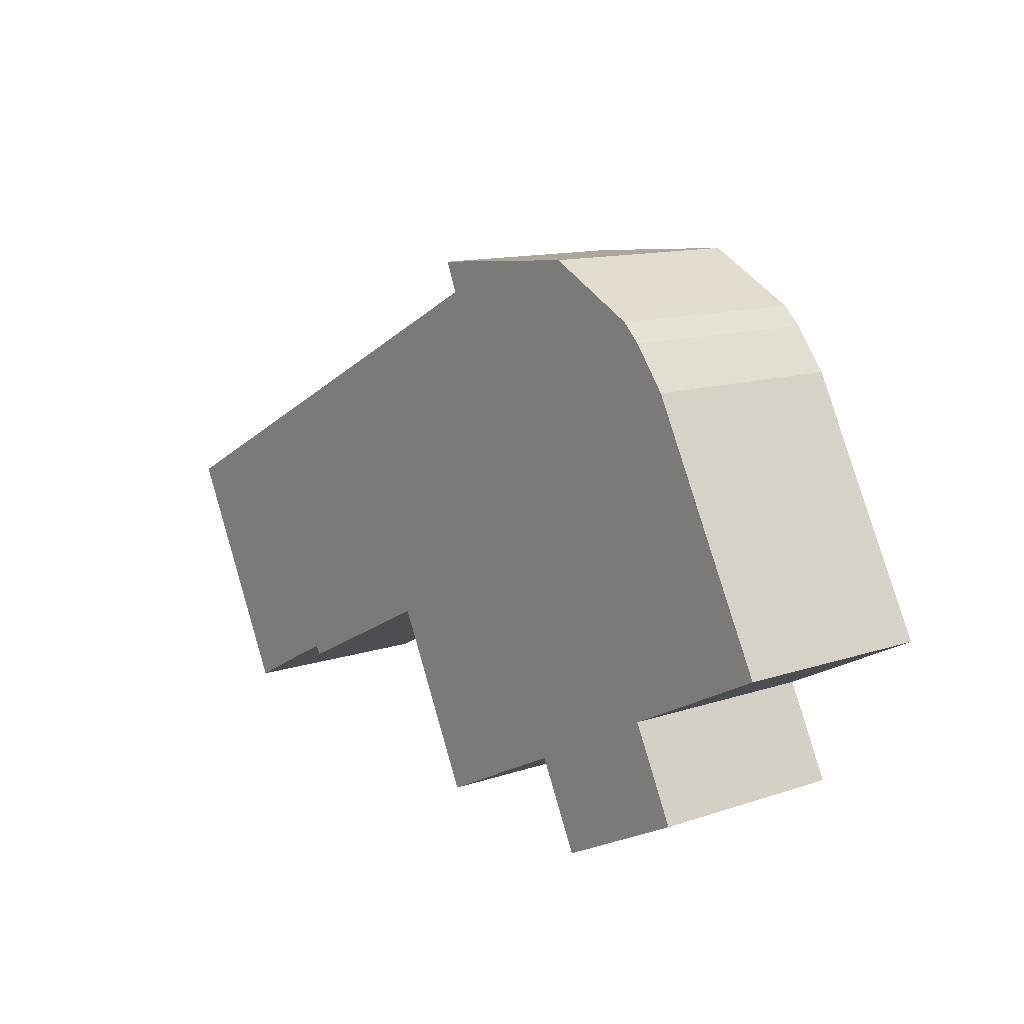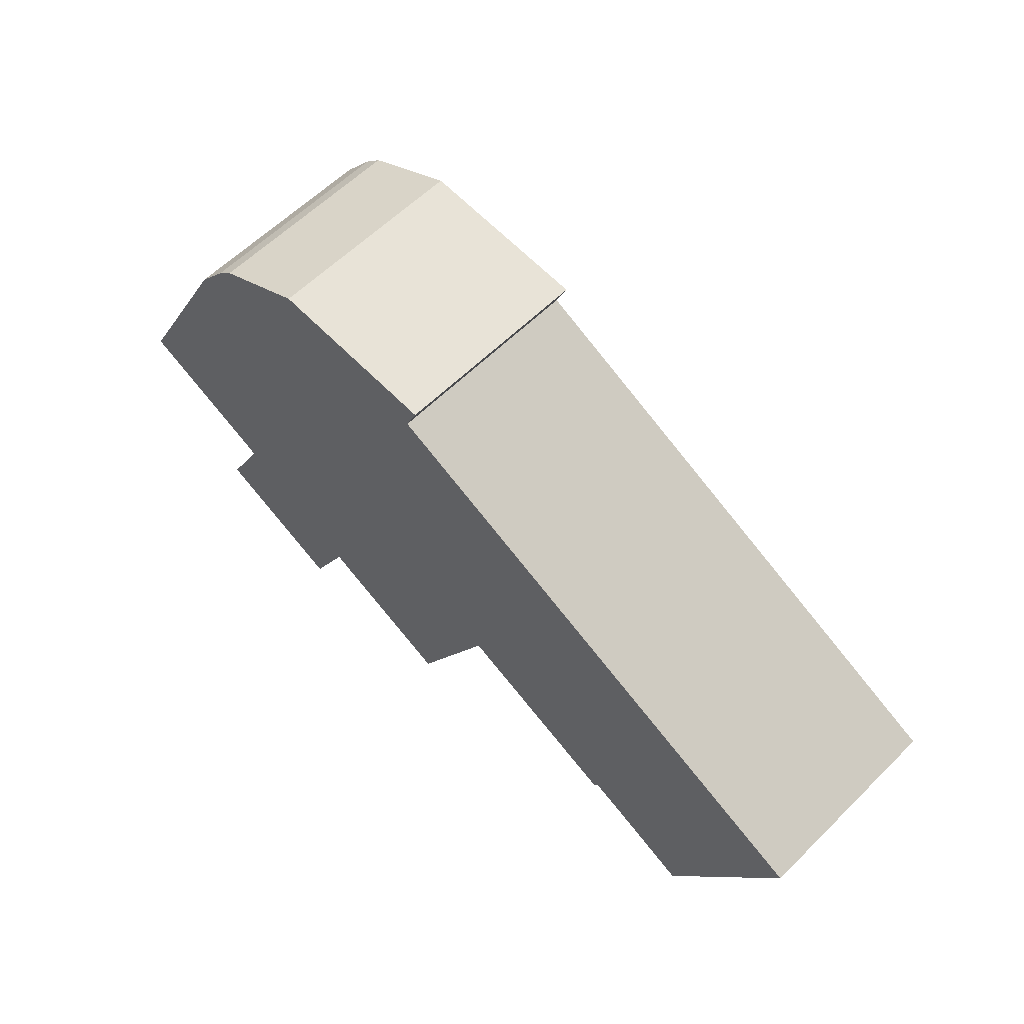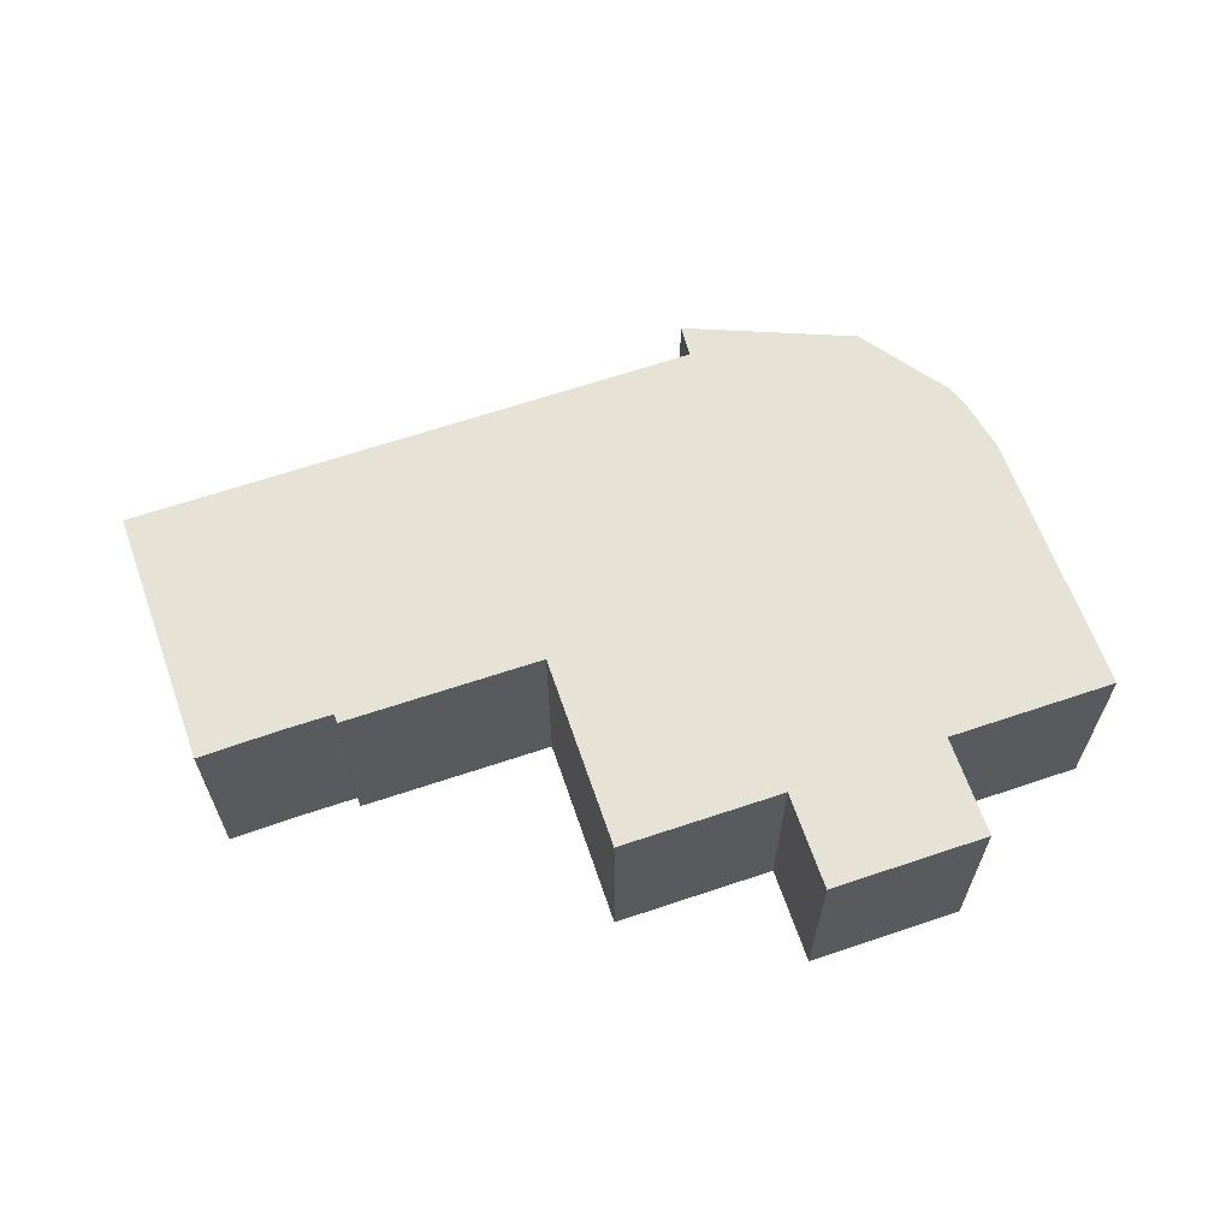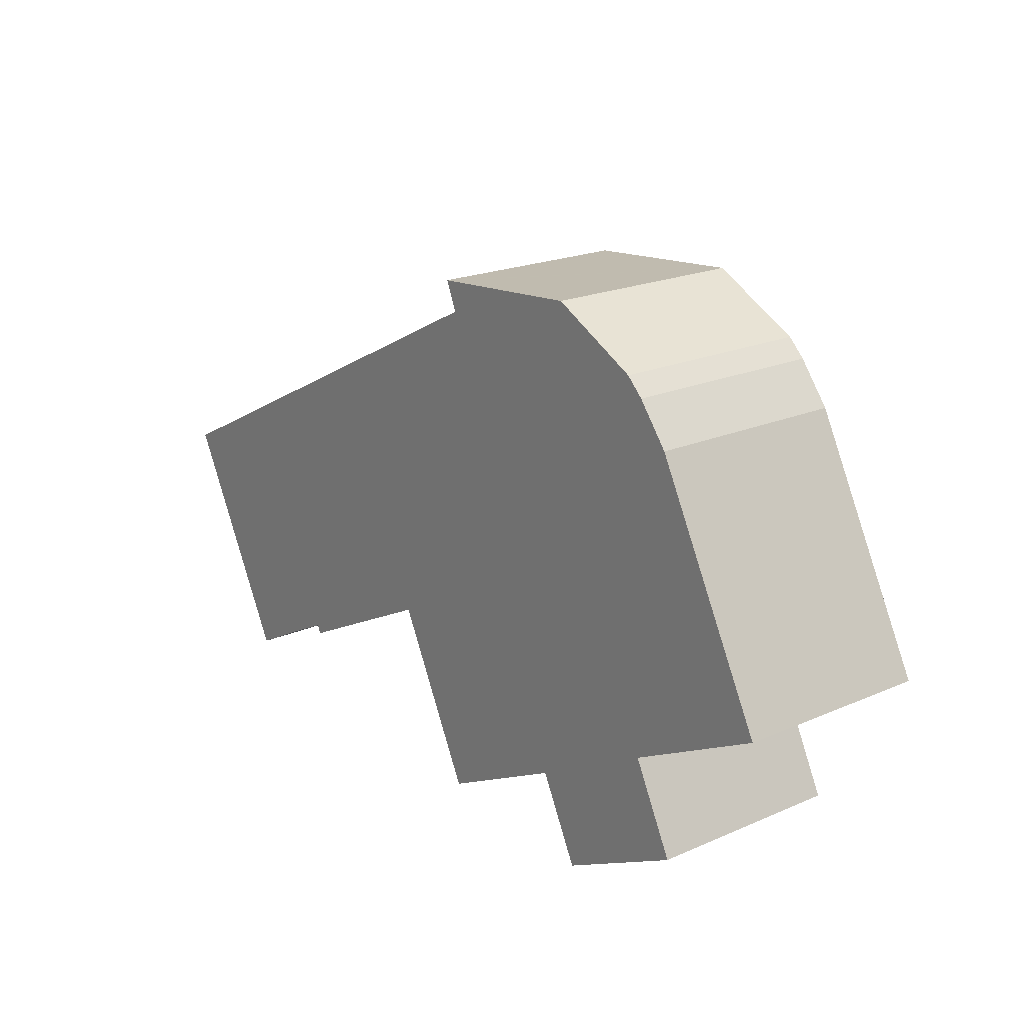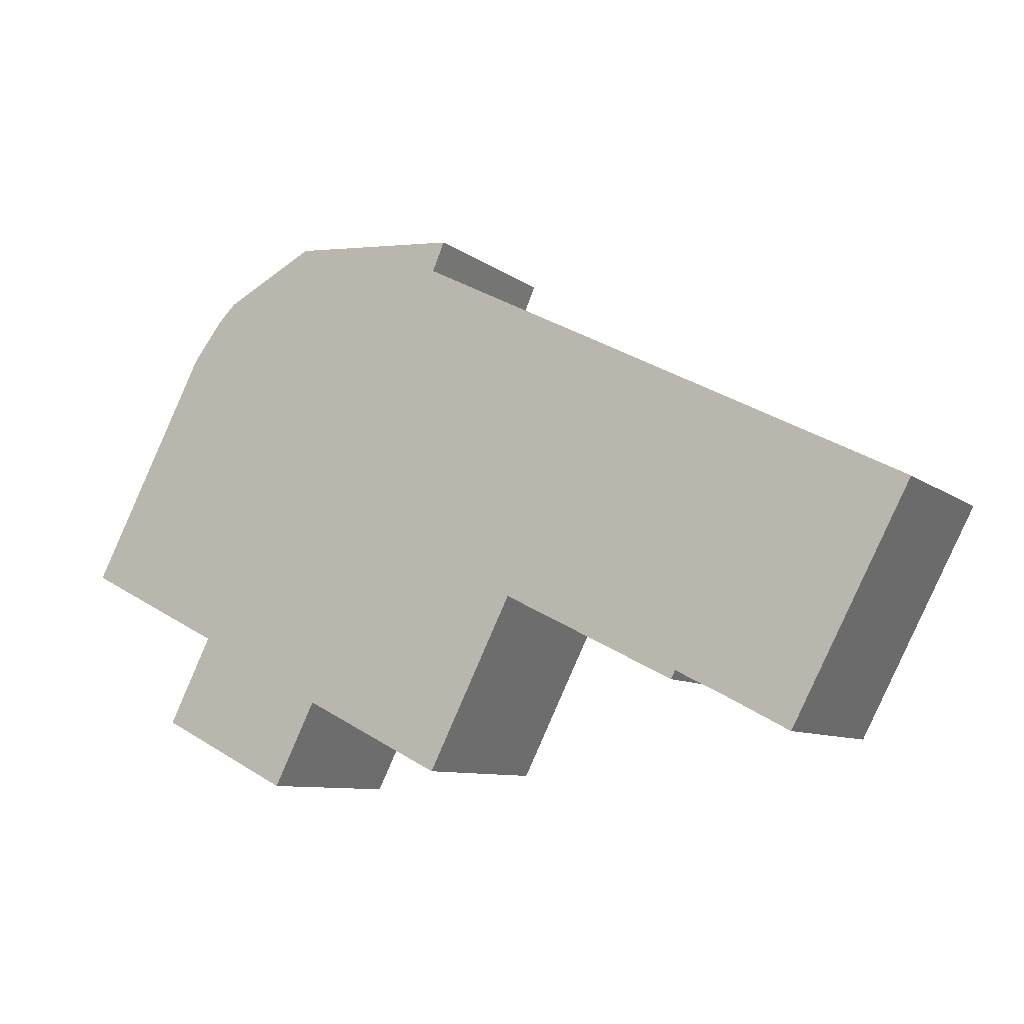
<metadata>
{"format":"obj","ext":"obj","renderer":"f3d","projection":"perspective","resolution":1024,"background":"white","views":[{"elev":12.6,"azim":-127.9,"up":"+Z"},{"elev":60.0,"azim":44.8,"up":"+Z"},{"elev":63.5,"azim":-172.0,"up":"+Y"},{"elev":20.6,"azim":-128.3,"up":"+Z"},{"elev":-8.9,"azim":28.4,"up":"+Z"}]}
</metadata>
<code>
v  3.86 7.572 -6.13
v  10.6 7.572 -5.615
v  9.022 7.572 -8.735
v  5.437 7.572 -3.006
v  10.64 7.572 -5.526
v  19.32 7.572 -1.828
v  26.07 7.572 -4.836
v  25.91 7.572 -5.149
v  15.96 7.572 -8.207
v  18.84 7.572 -2.75
v  16.06 7.572 -8.259
v  10.73 7.572 -5.571
v  5.538 7.572 -2.806
v  5.377 7.572 -2.724
v  0 7.572 4.637e-16
v  19.26 7.572 -1.909
v  19.31 7.572 -1.819
v  27.8 7.572 -5.713
v  34.88 7.572 1.444
v  30.38 7.572 -7.085
v  3.284 7.572 6.268
v  24 7.572 7.016
v  4.606 7.572 8.792
v  18.5 7.572 9.827
v  5.794 7.572 10.31
v  6.457 7.572 10.95
v  15.99 7.572 11.11
v  9.872 7.572 12.7
v  16.45 7.572 12.2
v  16.3 7.572 12.21
v  13.34 7.572 12.47
v  9.974 7.572 12.75
v  16.06 5.057e-16 -8.259
v  10.64 3.384e-16 -5.526
v  15.96 5.025e-16 -8.207
v  10.73 3.411e-16 -5.571
v  9.022 5.349e-16 -8.735
v  3.86 3.754e-16 -6.13
v  5.538 1.718e-16 -2.806
v  0 0 0
v  5.377 1.668e-16 -2.724
v  30.38 4.338e-16 -7.085
v  27.8 3.498e-16 -5.713
v  26.07 2.961e-16 -4.836
v  25.91 3.153e-16 -5.149
v  19.32 1.119e-16 -1.828
v  19.31 1.114e-16 -1.819
v  10.6 3.438e-16 -5.615
v  16.45 -7.47e-16 12.2
v  15.99 -6.805e-16 11.11
v  34.88 -8.842e-17 1.444
v  18.84 1.684e-16 -2.75
v  19.26 1.169e-16 -1.909
v  5.437 1.841e-16 -3.006
v  3.284 -3.838e-16 6.268
v  4.606 -5.384e-16 8.792
v  5.794 -6.312e-16 10.31
v  6.457 -6.706e-16 10.95
v  9.974 -7.809e-16 12.75
v  9.872 -7.777e-16 12.7
v  13.34 -7.633e-16 12.47
v  16.3 -7.478e-16 12.21
v  18.5 -6.017e-16 9.827
v  24 -4.296e-16 7.016
g defaultobject
f 1 2 3
f 2 1 4
f 2 4 5
f 6 7 8
f 9 10 11
f 10 9 12
f 10 12 5
f 10 5 4
f 10 4 13
f 10 13 14
f 10 14 15
f 10 15 16
f 16 15 17
f 18 19 20
f 19 18 7
f 19 7 6
f 19 6 17
f 19 17 15
f 19 15 21
f 19 21 22
f 22 21 23
f 22 23 24
f 24 23 25
f 24 25 26
f 24 26 27
f 27 26 28
f 27 28 29
f 29 28 30
f 30 28 31
f 31 28 32
f 33 9 11
f 9 33 12
f 12 33 5
f 5 33 34
f 34 33 35
f 34 35 36
f 37 1 3
f 1 37 38
f 39 14 13
f 14 39 15
f 15 39 40
f 40 39 41
f 42 18 20
f 18 42 43
f 43 7 18
f 7 43 44
f 45 6 8
f 6 45 46
f 46 17 6
f 17 46 47
f 34 2 5
f 2 34 3
f 3 34 37
f 37 34 48
f 49 27 29
f 27 49 50
f 51 20 19
f 20 51 42
f 44 8 7
f 8 44 45
f 47 16 17
f 16 47 10
f 10 47 11
f 11 47 52
f 11 52 33
f 52 47 53
f 38 4 1
f 4 38 13
f 13 38 39
f 39 38 54
f 40 21 15
f 21 40 23
f 23 40 55
f 23 55 56
f 56 25 23
f 25 56 57
f 57 26 25
f 26 57 58
f 58 28 26
f 28 58 32
f 32 58 59
f 59 58 60
f 59 31 32
f 31 59 30
f 30 59 29
f 29 59 61
f 29 61 62
f 29 62 49
f 50 24 27
f 24 50 22
f 22 50 63
f 22 63 19
f 19 63 64
f 19 64 51
f 58 39 60
f 39 58 41
f 41 58 40
f 40 58 57
f 40 57 55
f 55 57 56
f 62 50 49
f 50 62 61
f 50 61 36
f 36 61 34
f 34 61 48
f 48 61 37
f 37 61 38
f 38 61 39
f 39 61 59
f 39 59 60
f 38 39 54
f 64 42 51
f 42 64 43
f 43 64 44
f 44 64 45
f 45 64 46
f 46 64 63
f 46 63 47
f 47 63 53
f 53 63 52
f 52 63 33
f 33 63 35
f 35 63 36
f 36 63 50

</code>
